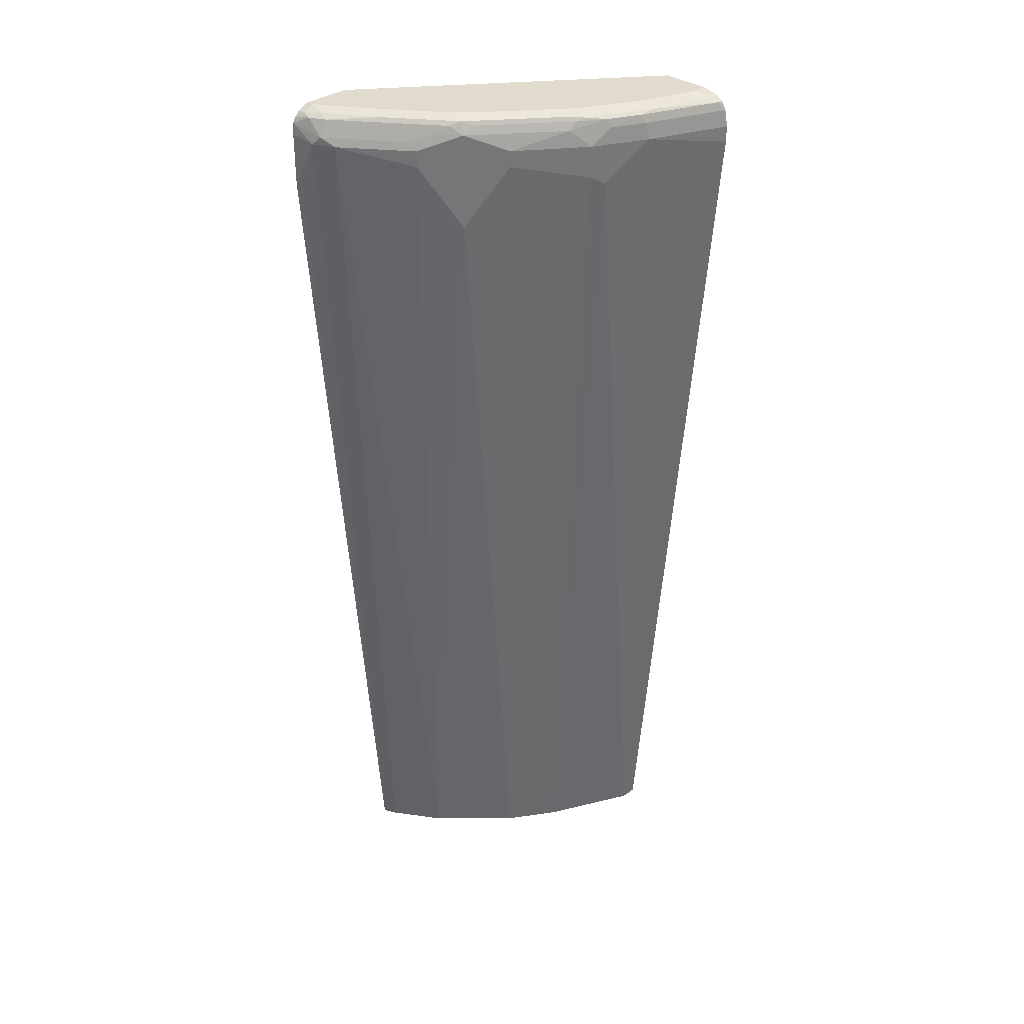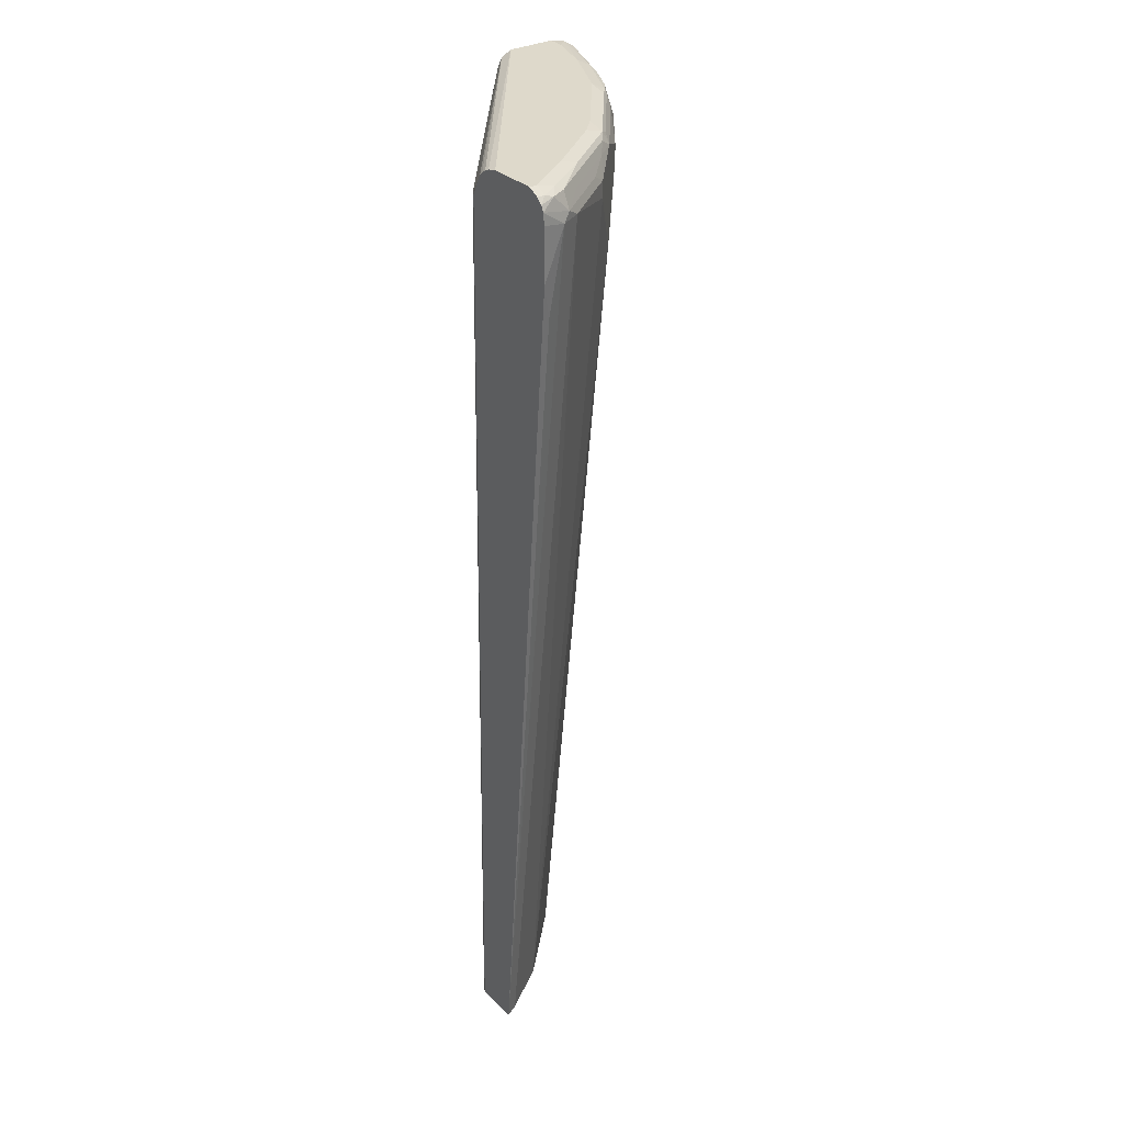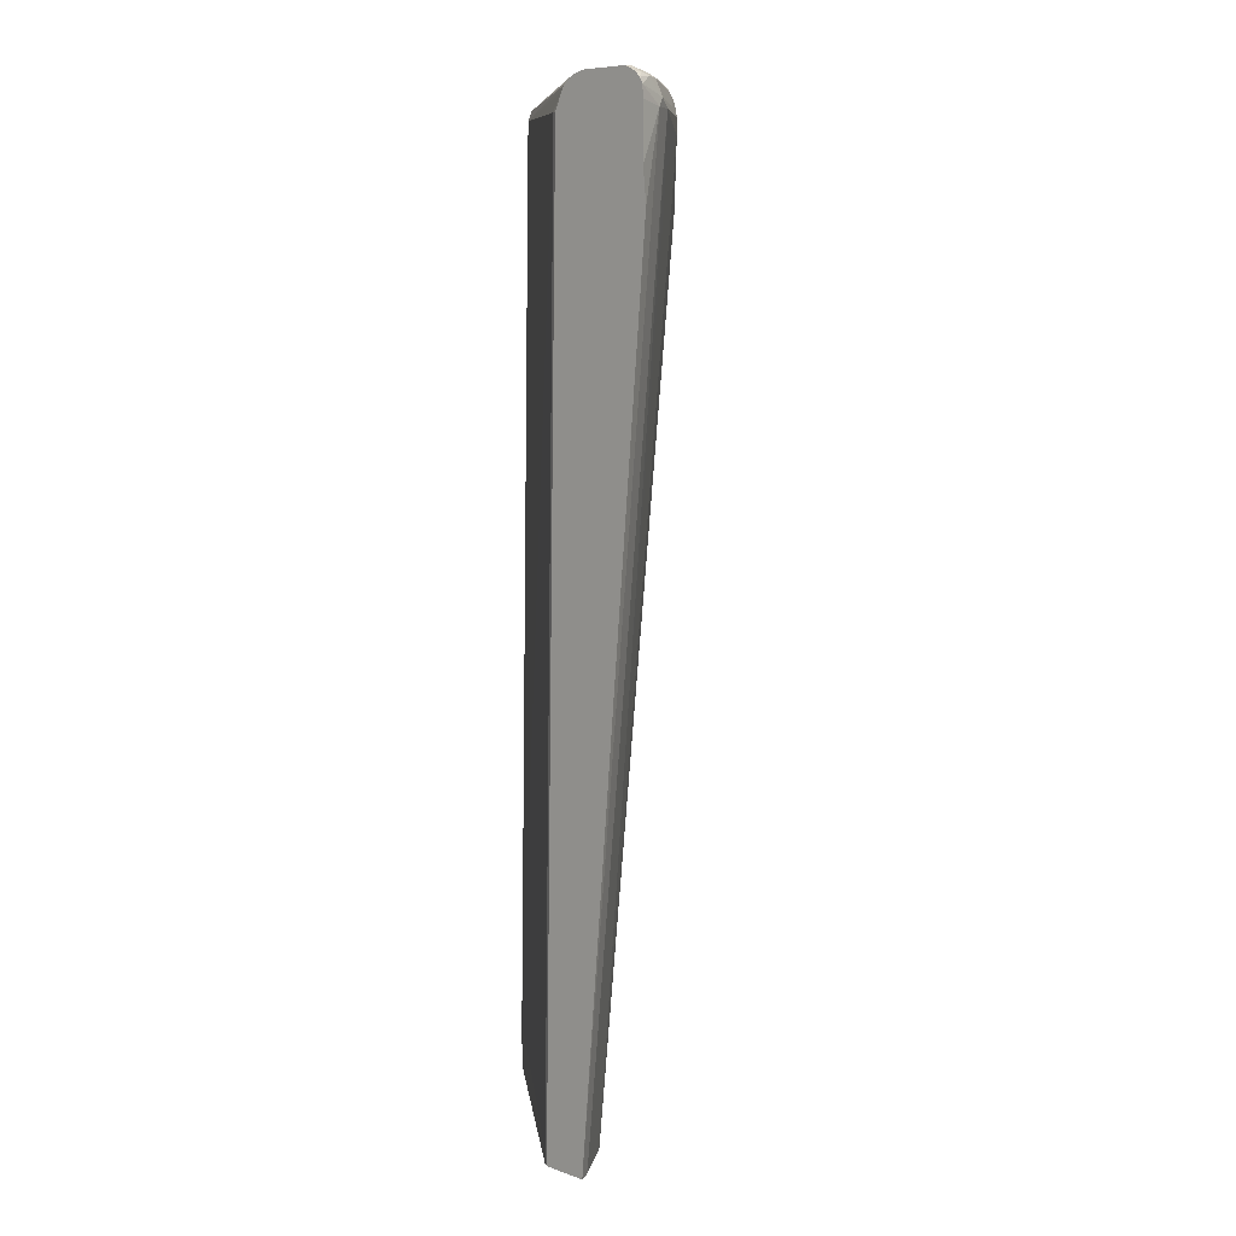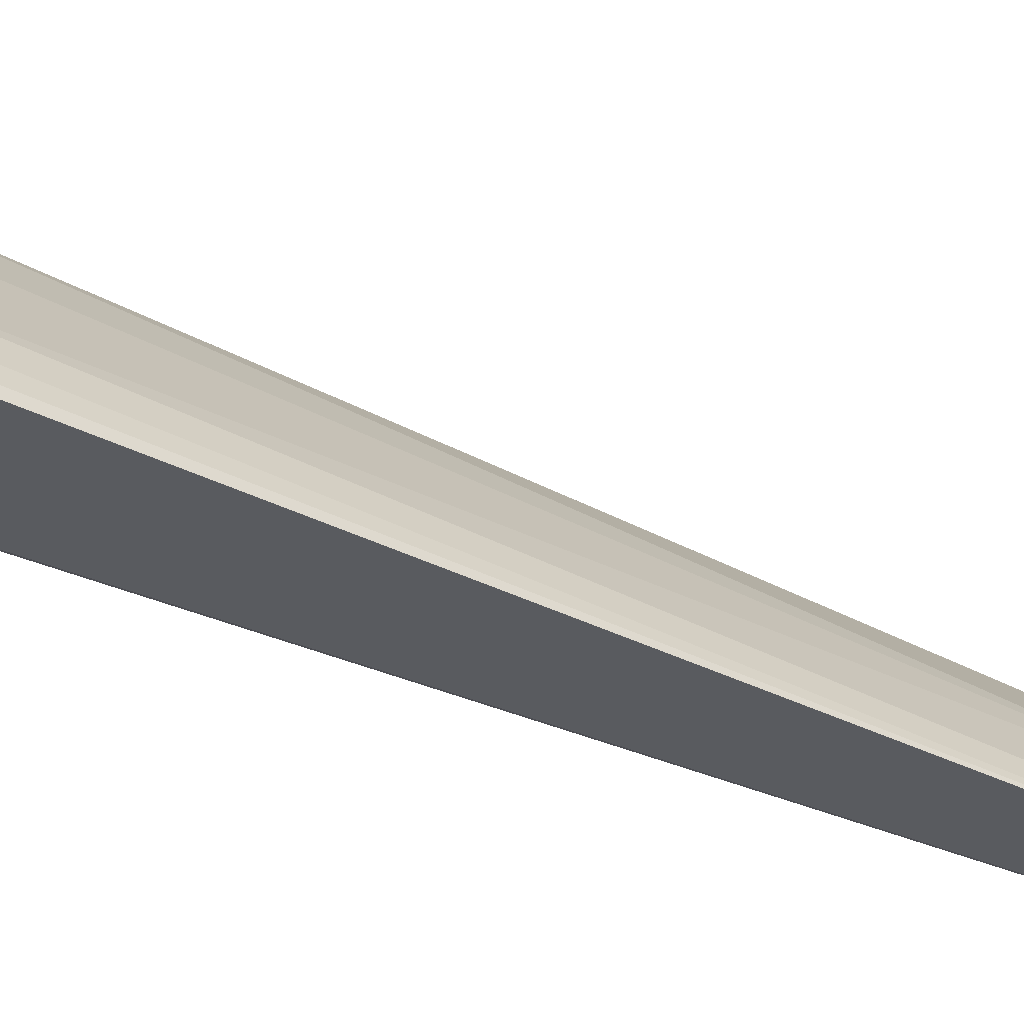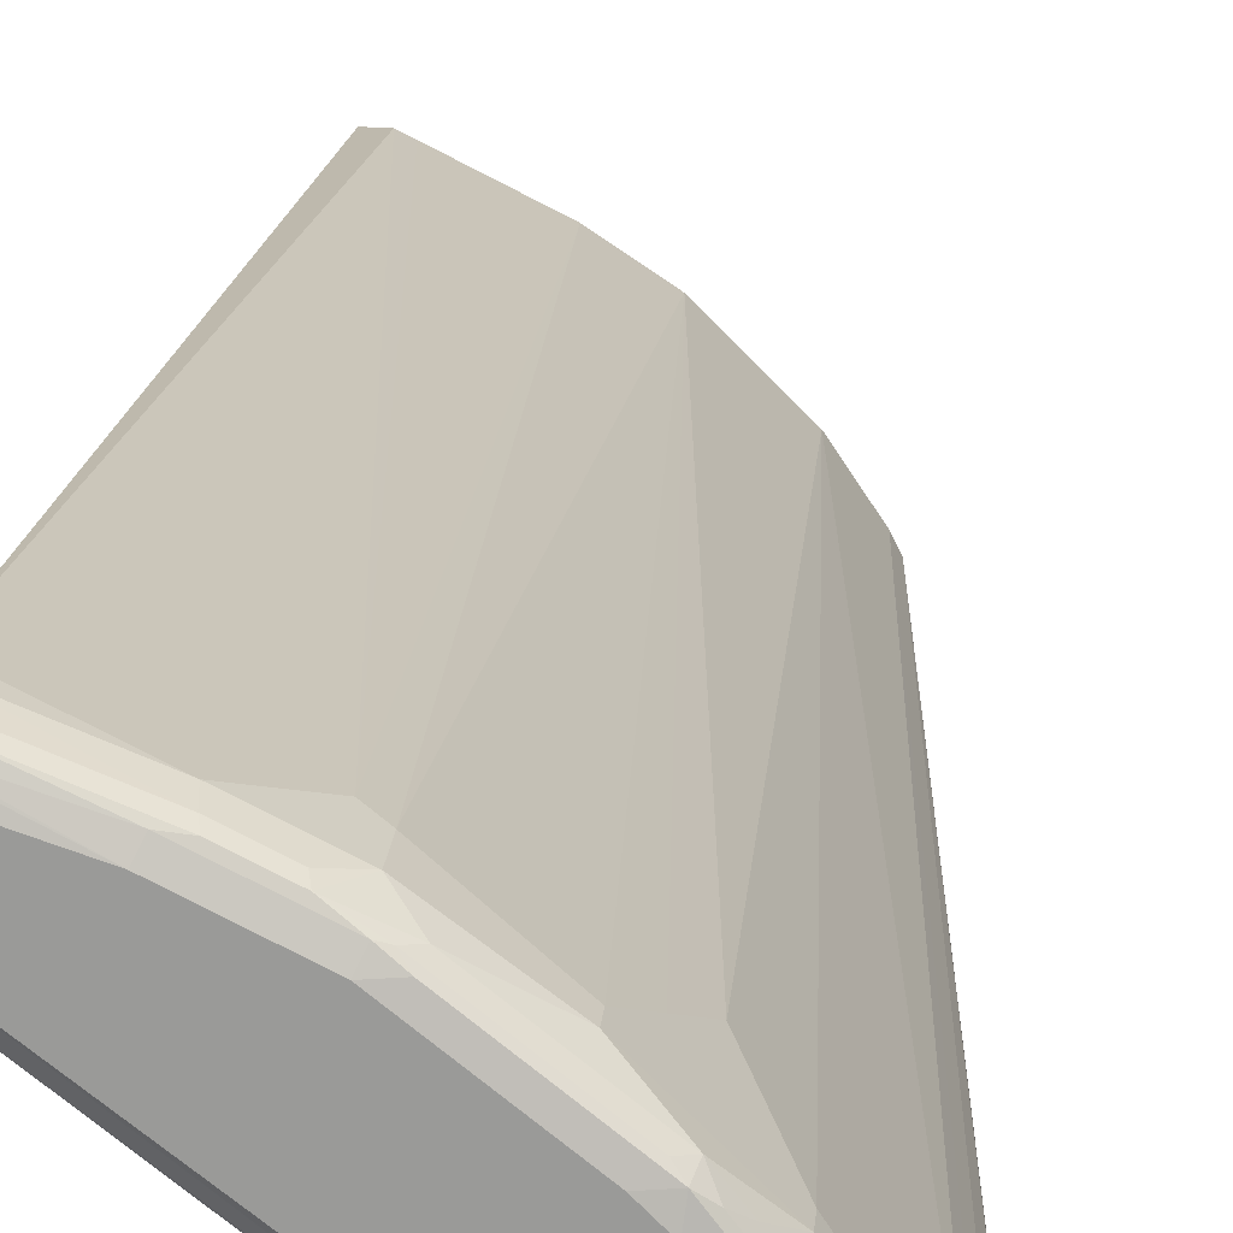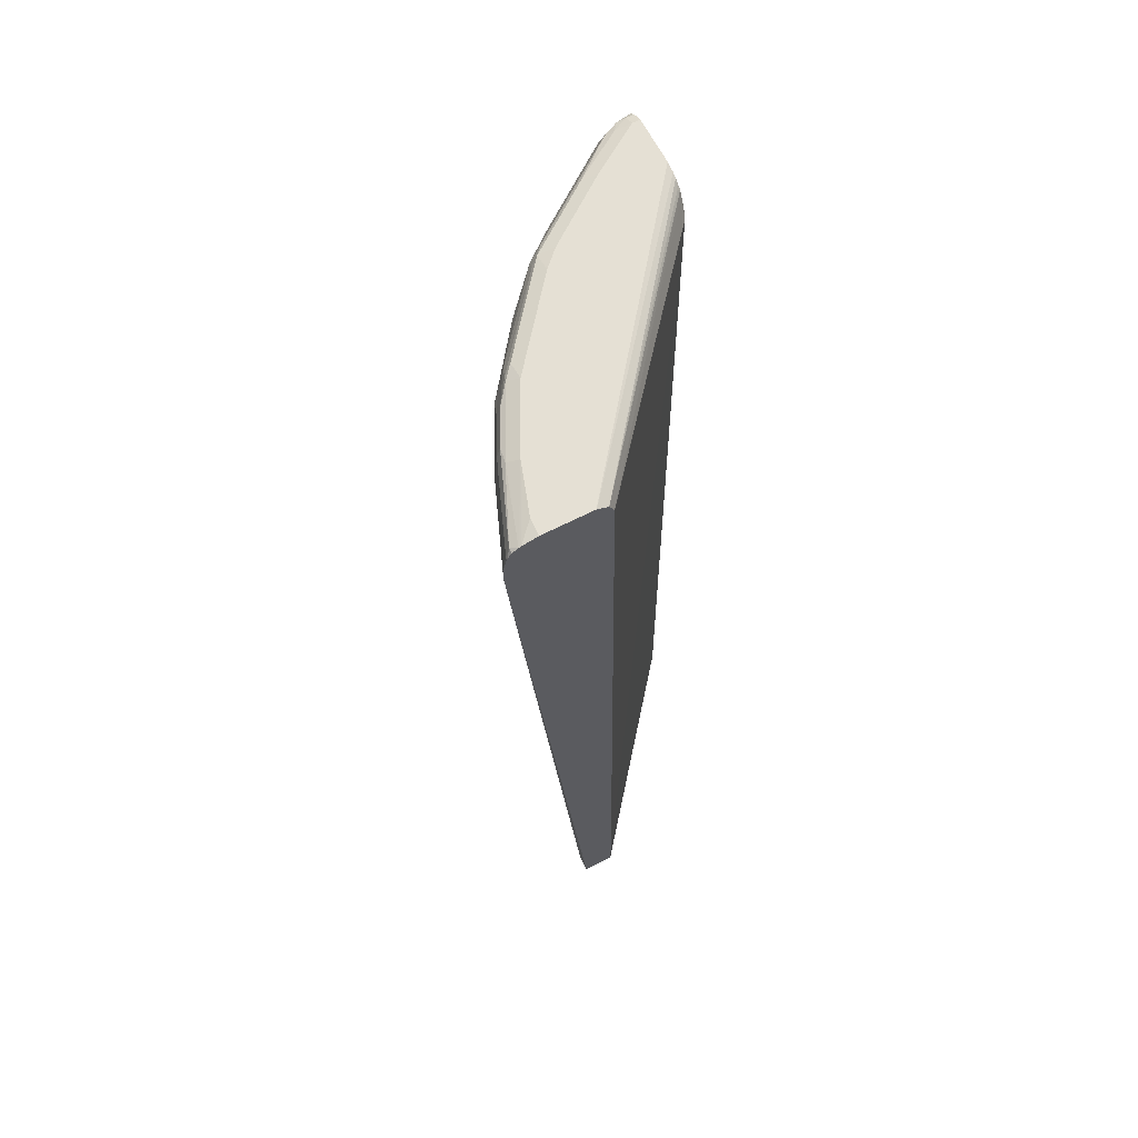
<metadata>
{"format":"obj","ext":"obj","renderer":"f3d","projection":"perspective","resolution":1024,"background":"white","views":[{"elev":33.2,"azim":-45.3,"up":"+Y"},{"elev":31.7,"azim":-126.9,"up":"+Y"},{"elev":8.0,"azim":-136.2,"up":"+Y"},{"elev":-32.1,"azim":-121.7,"up":"+Z"},{"elev":19.9,"azim":-174.8,"up":"+Z"},{"elev":65.2,"azim":62.8,"up":"+Y"}]}
</metadata>
<code>
o convex_0
v -0.4917 0.5381 0.4629
v -0.4877 0.5045 0.4709
v -0.4877 0.5886 0.4877
v -0.4917 0.5934 0.4629
v -0.416 -0.3842 0.4629
v -0.4821 0.5886 0.4989
v -0.4835 0.5969 0.4961
v -0.4907 0.6054 0.4629
v -0.4139 -0.3842 0.467
v -0.3691 -0.3842 0.4629
v -0.4765 0.5886 0.5101
v -0.4092 -0.3842 0.4765
v -0.433 0.5969 0.5634
v -0.4604 0.6054 0.5214
v -0.4751 0.6138 0.4961
v -0.4835 0.6138 0.4793
v -0.4877 0.6113 0.4629
v -0.3644 -0.3842 0.4653
v -0.3691 -0.3699 0.4629
v -0.4597 0.5381 0.527
v -0.426 0.5717 0.5774
v -0.426 0.5886 0.5774
v -0.3756 -0.3842 0.527
v -0.4099 0.6054 0.5886
v -0.4246 0.6138 0.5634
v -0.4393 0.618 0.5382
v -0.473 0.618 0.4877
v -0.4821 0.6166 0.4709
v -0.4821 0.6166 0.4629
v -0.1508 -0.3842 0.6394
v -0.3644 -0.3699 0.4653
v -0.3859 0.5886 0.4629
v -0.3812 0.5886 0.4653
v -0.3924 0.5045 0.611
v -0.3756 0.5381 0.6279
v -0.3756 0.5886 0.6279
v -0.3924 0.6054 0.611
v -0.3588 -0.3842 0.5438
v -0.3994 0.6138 0.597
v -0.3889 0.618 0.6054
v -0.4372 0.6222 0.5214
v -0.4709 0.6222 0.4709
v -0.4709 0.6222 0.4629
v -0.1508 -0.3842 0.673
v -0.1508 -0.3357 0.6394
v -0.3936 0.6054 0.4629
v -0.1508 0.606 0.6562
v -0.1508 0.6054 0.6561
v -0.3083 -0.3842 0.5942
v -0.3588 0.5717 0.6447
v -0.3588 0.5886 0.6447
v -0.3083 0.6054 0.6783
v -0.3405 0.6138 0.6475
v -0.3826 0.6138 0.6138
v -0.3048 0.618 0.6727
v -0.37 0.6222 0.6054
v -0.3868 0.6222 0.5886
v -0.2985 0.6138 0.6811
v -0.4204 0.6222 0.4629
v -0.1682 -0.3842 0.6727
v -0.1508 0.5717 0.7568
v -0.1514 0.5717 0.7568
v -0.3967 0.6107 0.4629
v -0.1508 0.6164 0.6614
v -0.2579 -0.3842 0.6279
v -0.2915 0.555 0.6951
v -0.2915 0.5886 0.6951
v -0.2733 0.6138 0.6979
v -0.2915 0.6166 0.6839
v -0.2859 0.6222 0.6727
v -0.4103 0.6197 0.4629
v -0.1514 0.6222 0.6727
v -0.1794 -0.3842 0.6671
v -0.2354 0.5886 0.7231
v -0.2775 0.5465 0.7021
v -0.1508 0.5891 0.7568
v -0.1514 0.5886 0.7568
v -0.3952 0.6138 0.4667
v -0.4052 0.6176 0.4629
v -0.1508 0.6221 0.6726
v -0.2225 -0.3842 0.6455
v -0.2579 0.5886 0.7119
v -0.2712 0.6054 0.7021
v -0.2397 0.6138 0.7147
v -0.2579 0.6166 0.7007
v -0.2187 0.6222 0.7063
v -0.1508 0.6222 0.6733
v -0.2376 0.6054 0.7189
v -0.1508 0.6054 0.7532
v -0.1535 0.6054 0.7526
v -0.1556 0.6138 0.7484
v -0.2242 0.6166 0.7175
v -0.1682 0.6222 0.7231
v -0.1508 0.6177 0.7422
v -0.1508 0.6186 0.74
v -0.1508 0.6222 0.7238
v -0.1508 0.6077 0.7523
v -0.1508 0.6138 0.7484
f 1 2 3
f 1 3 4
f 1 4 8
f 1 8 17
f 1 17 29
f 1 29 43
f 1 43 59
f 1 59 71
f 1 71 79
f 1 79 63
f 1 63 46
f 1 46 32
f 1 32 19
f 1 19 10
f 1 10 5
f 1 5 2
f 2 5 3
f 3 6 7
f 3 7 8
f 3 8 4
f 3 5 9
f 3 9 6
f 5 10 18
f 5 18 30
f 5 30 44
f 5 44 60
f 5 60 73
f 5 73 81
f 5 81 65
f 5 65 49
f 5 49 38
f 5 38 23
f 5 23 12
f 5 12 9
f 6 11 7
f 6 9 12
f 6 12 11
f 7 13 14
f 7 14 15
f 7 15 16
f 7 16 8
f 7 11 22
f 7 22 13
f 8 16 17
f 10 19 31
f 10 31 18
f 11 20 21
f 11 21 22
f 11 12 23
f 11 23 20
f 13 24 14
f 13 22 24
f 14 24 39
f 14 39 25
f 14 25 15
f 15 25 26
f 15 26 27
f 15 27 16
f 16 27 28
f 16 28 17
f 17 28 29
f 18 31 45
f 18 45 30
f 19 32 33
f 19 33 31
f 20 23 21
f 21 34 35
f 21 35 36
f 21 36 22
f 21 23 34
f 22 36 37
f 22 37 24
f 23 38 34
f 24 37 39
f 25 39 40
f 25 40 26
f 26 40 57
f 26 57 41
f 26 41 42
f 26 42 27
f 27 42 28
f 28 42 43
f 28 43 29
f 30 45 48
f 30 48 47
f 30 47 64
f 30 64 80
f 30 80 87
f 30 87 96
f 30 96 95
f 30 95 94
f 30 94 98
f 30 98 97
f 30 97 89
f 30 89 76
f 30 76 61
f 30 61 44
f 31 33 45
f 32 46 33
f 33 46 47
f 33 47 48
f 33 48 45
f 34 38 49
f 34 49 35
f 35 50 51
f 35 51 36
f 35 49 50
f 36 51 37
f 37 52 58
f 37 58 53
f 37 53 54
f 37 54 40
f 37 40 39
f 37 51 52
f 40 55 56
f 40 56 57
f 40 54 53
f 40 53 58
f 40 58 55
f 41 57 56
f 41 56 70
f 41 70 86
f 41 86 93
f 41 93 96
f 41 96 87
f 41 87 72
f 41 72 59
f 41 59 43
f 41 43 42
f 44 61 62
f 44 62 60
f 46 63 47
f 47 63 64
f 49 65 66
f 49 66 50
f 50 66 67
f 50 67 51
f 51 67 52
f 52 68 58
f 52 67 68
f 55 58 69
f 55 69 70
f 55 70 56
f 58 68 69
f 59 72 71
f 60 62 74
f 60 74 75
f 60 75 73
f 61 76 77
f 61 77 62
f 62 77 74
f 63 78 64
f 63 79 78
f 64 78 79
f 64 79 71
f 64 71 80
f 65 81 75
f 65 75 66
f 66 75 67
f 67 82 83
f 67 83 68
f 67 75 82
f 68 83 84
f 68 84 85
f 68 85 69
f 69 85 86
f 69 86 70
f 71 72 80
f 72 87 80
f 73 75 81
f 74 82 75
f 74 77 88
f 74 88 82
f 76 89 77
f 77 89 90
f 77 90 88
f 82 88 83
f 83 88 84
f 84 88 90
f 84 90 91
f 84 91 92
f 84 92 85
f 85 92 86
f 86 92 94
f 86 94 95
f 86 95 93
f 89 97 90
f 90 97 91
f 91 97 98
f 91 98 94
f 91 94 92
f 93 95 96

</code>
